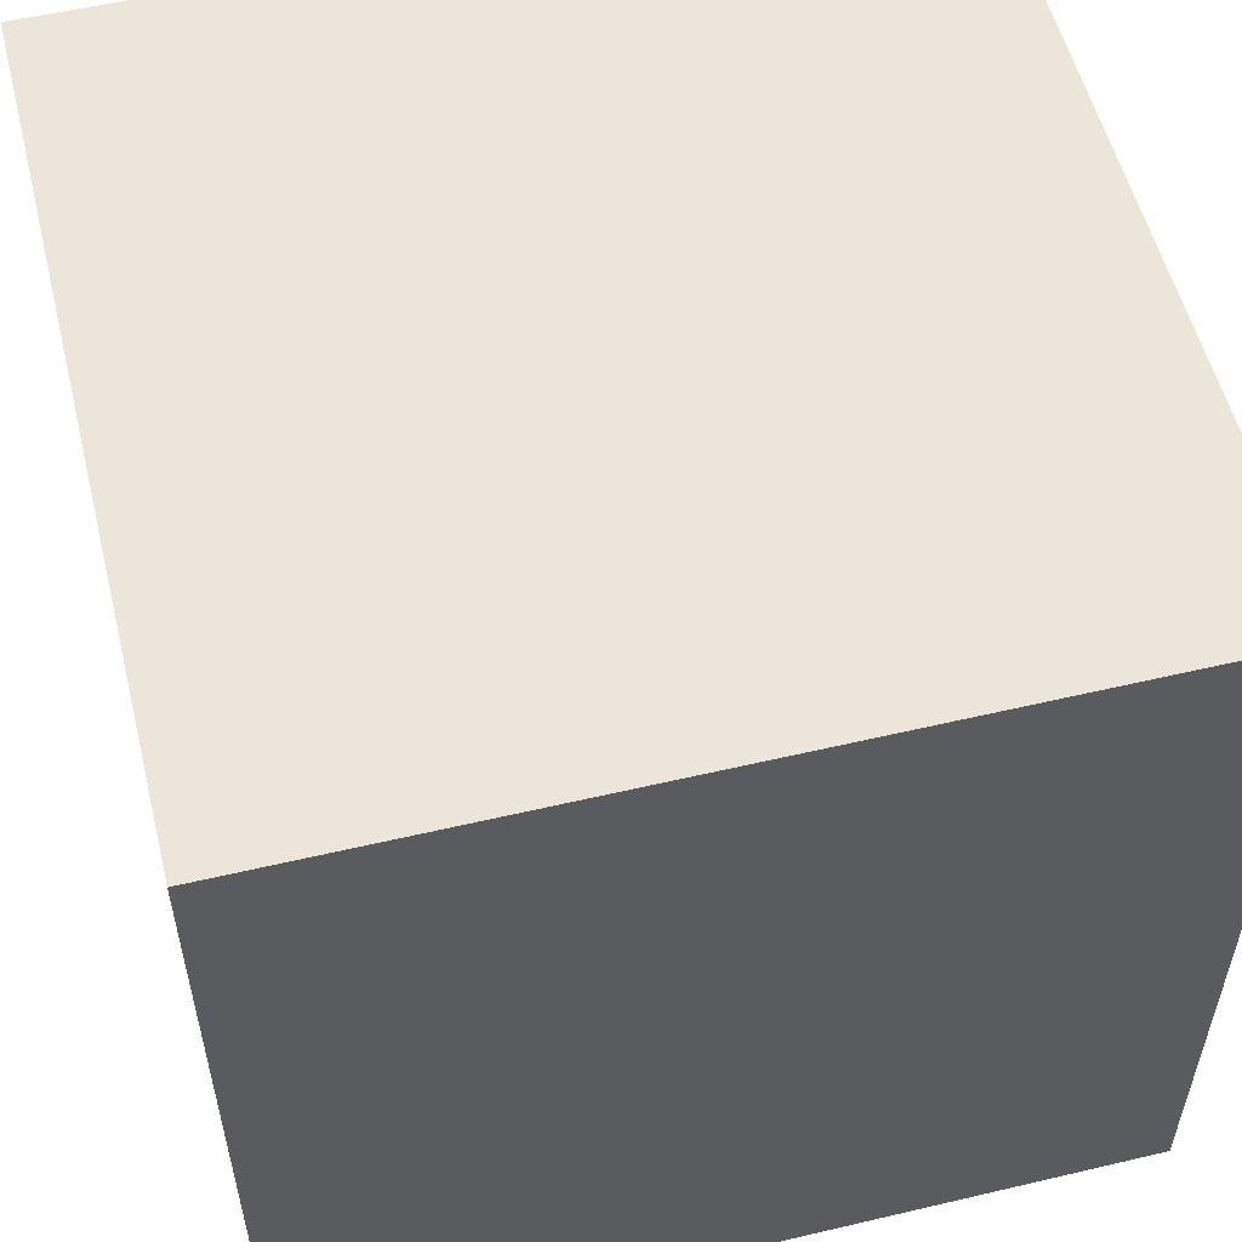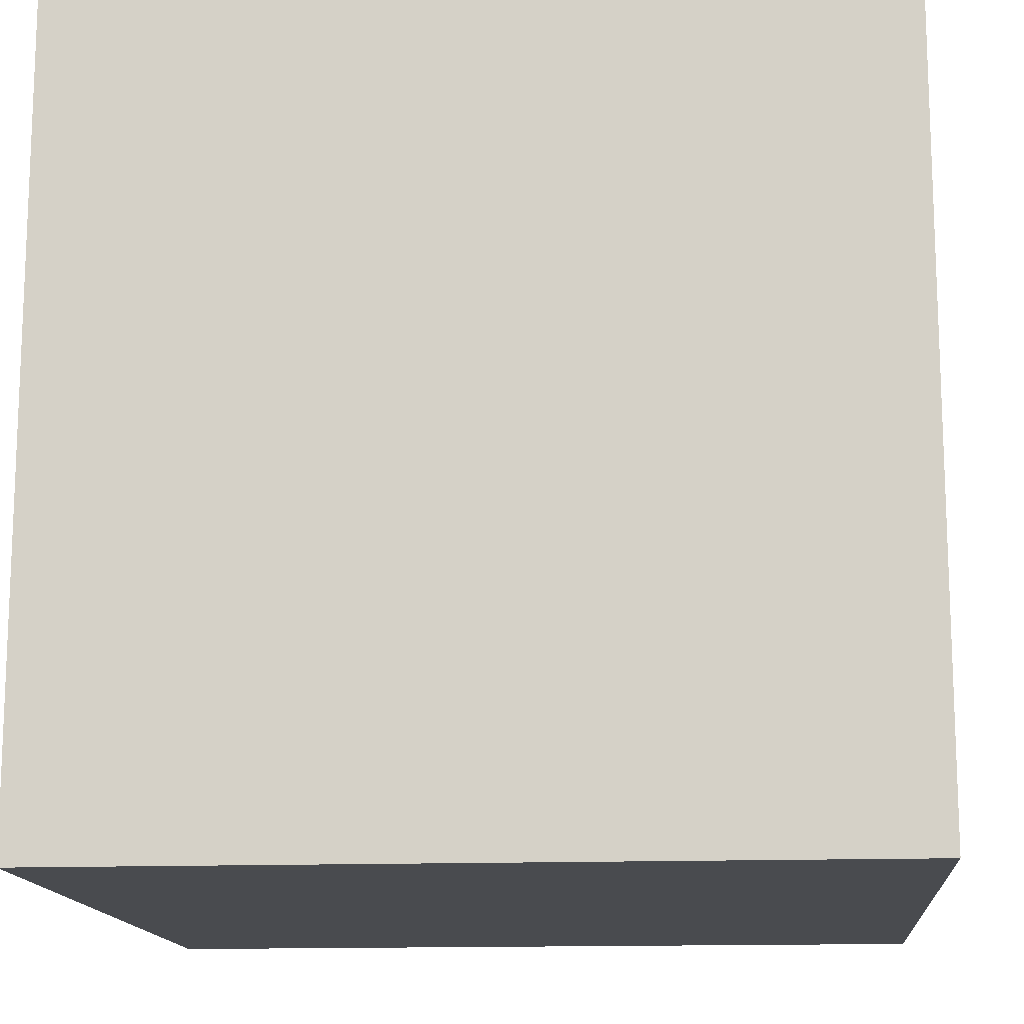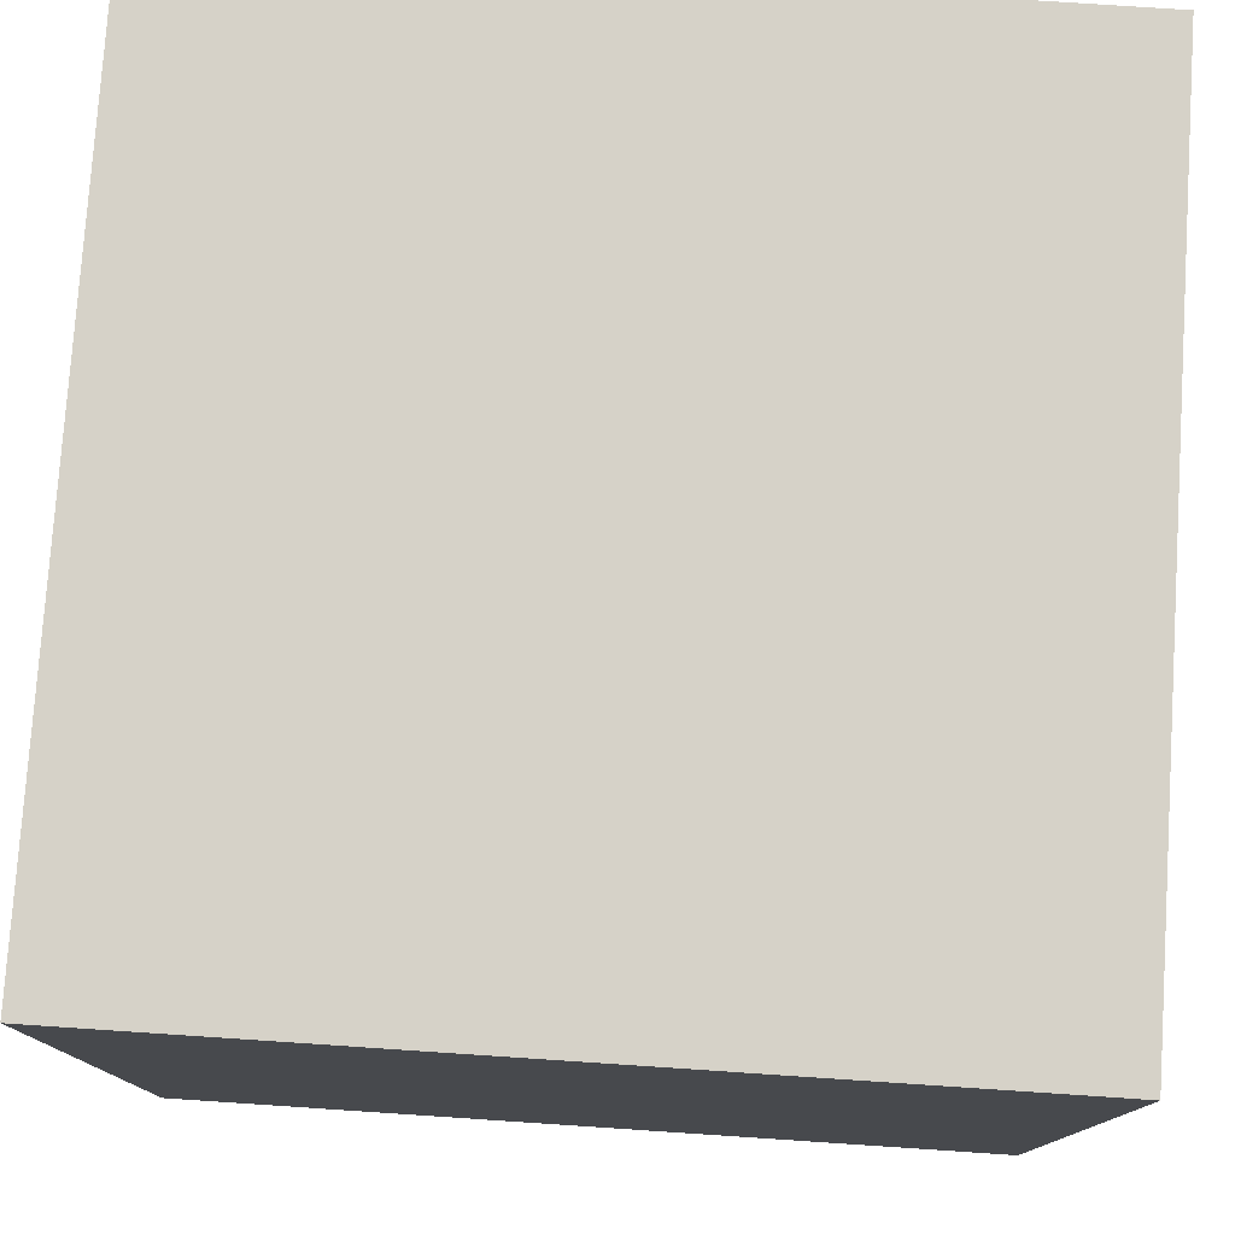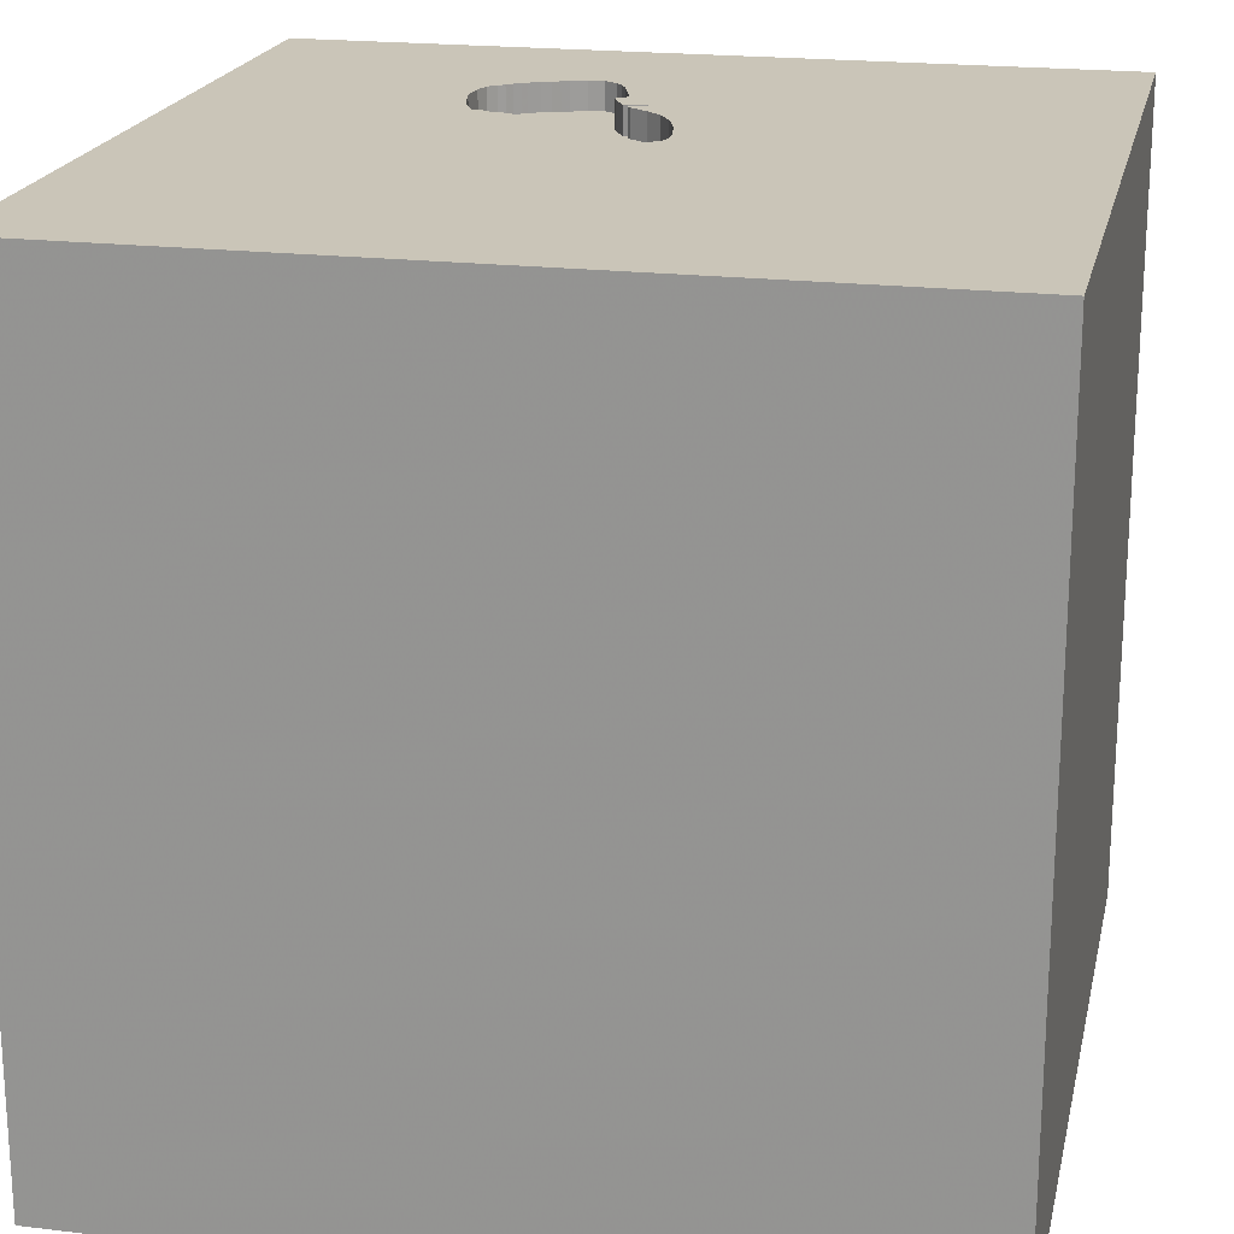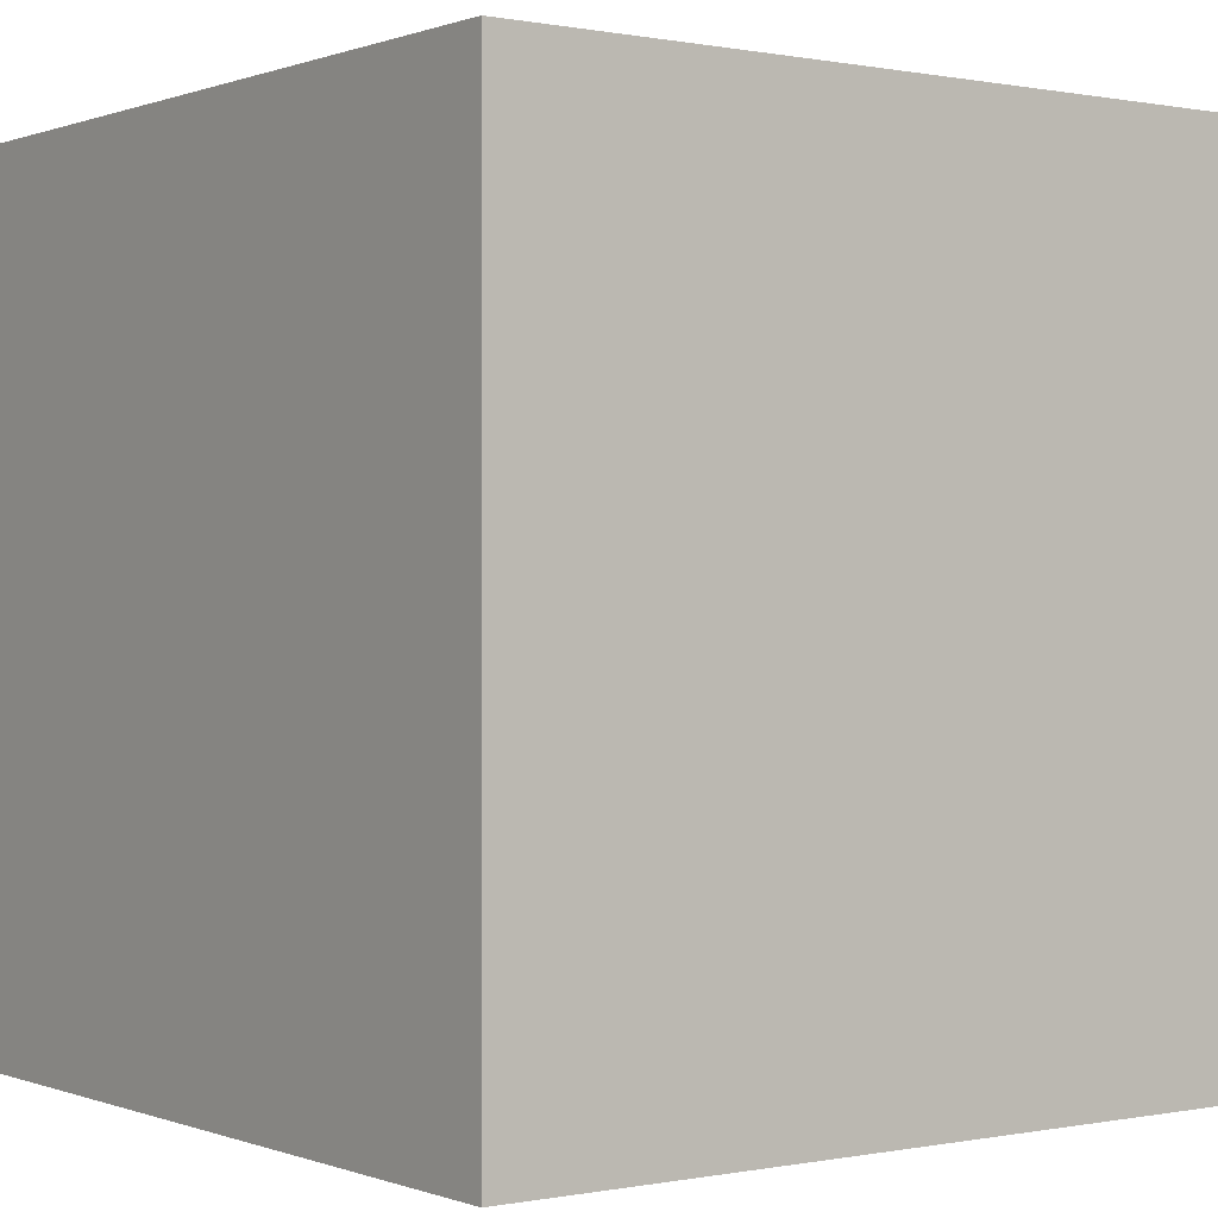
<metadata>
{"format":"obj","ext":"obj","renderer":"f3d","projection":"perspective","resolution":1024,"background":"white","views":[{"elev":55.4,"azim":-103.9,"up":"+Z"},{"elev":-14.2,"azim":-85.2,"up":"+Z"},{"elev":77.8,"azim":3.8,"up":"+Z"},{"elev":20.3,"azim":-167.7,"up":"+Y"},{"elev":0.2,"azim":-36.3,"up":"+Y"}]}
</metadata>
<code>
o shoe_116
v 0.202 1.5 0.2054
v 0.3599 1.5 0.9352
v 0.08415 1.5 0.5718
v 0.3047 1.5 0.9573
v 0.6128 1.5 0.5719
v 0.1547 1.5 0.6818
v 0.1547 1.4 0.6818
v 0.4164 1.5 0.9092
v 0.4164 1.4 0.9092
v 0.4914 1.5 0.8802
v 0.2519 1.5 0.9647
v 0.2519 1.4 0.9647
v 0.4033 1.5 0.9193
v -0.0408 1.5 0.4533
v -1.094 -0.8594 1.5
v -1.042 0.4688 -1.5
v -0.8333 -1.5 -0.6771
v -0.7812 -1.5 -0.02604
v -1.159 1.5 0.07161
v -0.7031 1.5 0.8984
v -1.042 1.5 -1.12
v -0.7812 -1.224 1.5
v -0.651 1.029 1.5
v 0.4494 1.5 0.902
v 0.4305 1.5 0.3849
v 0.4305 1.4 0.3849
v 0.2011 1.5 0.9311
v 0.3903 1.5 0.9294
v 0.3903 1.4 0.9294
v 0.6214 1.5 0.7392
v 0.1478 1.5 0.662
v 0.4494 1.4 0.902
v -0.1179 1.5 0.2667
v -0.1179 1.4 0.2667
v 0.08415 1.4 0.5718
v 0.5595 1.5 0.4212
v 0.5595 1.4 0.4212
v -0.1309 1.5 0.1134
v -0.1309 1.4 0.1134
v 0.3125 -1.094 1.5
v 0.8594 0.6803 -1.5
v 0.6641 0.5143 1.5
v 0.4167 -0.2214 1.5
v 0.1562 1.146 1.5
v 0.2083 -1.5 -0.8333
v 0.3646 -1.5 0.4948
v 0.1823 -1.5 1.198
v 0.1042 -1.5 -1.5
v 0.4167 -1.5 -1.25
v 0.1562 -1.5 -0.4167
v 0.1042 -1.5 1.5
v -0.2132 1.5 -0.5957
v 0.3146 1.5 0.3407
v 0.5208 1.5 1.12
v 0.1302 1.5 -1.5
v -0.1302 1.5 1.5
v 0.1931 1.5 0.1849
v -0.2523 -1.214 -1.5
v 0.01449 1.5 0.02106
v 0.01449 1.4 0.02106
v 0.1808 1.5 0.905
v 0.1808 1.4 0.905
v -0.1267 1.5 0.1
v 0.1712 1.5 0.8866
v 0.507 1.5 0.8654
v 0.2664 1.5 0.3002
v 0.2664 1.4 0.3002
v 0.1478 1.4 0.662
v 0.1617 1.5 0.8683
v 0.1617 1.4 0.8683
v 0.1421 1.5 0.805
v 0.03418 1.5 0.5911
v 0.03418 1.4 0.5911
v -0.1823 -1.146 1.5
v -0.2083 0.7292 -1.5
v 0 -0 1.5
v -0.1562 -1.5 0.4687
v 0 -1.5 -0
v -0.1042 0.7552 1.5
v -0.0462 1.5 0.03261
v -0.1055 1.5 0.3106
v 0.02604 1.5 1.198
v -0.1078 1.5 0.068
v 0.1226 1.5 0.7418
v 0.1226 1.4 0.7418
v 0.5421 1.5 0.4136
v -0.1221 1.5 0.08543
v -0.1221 1.4 0.08543
v 0.07586 1.5 0.5494
v 0.07586 1.4 0.5494
v 0.5978 1.5 0.5014
v -0.1327 1.5 0.1676
v -0.1327 1.4 0.1676
v 0.1279 1.5 0.07879
v 1.243 0.7552 1.5
v 1.25 -0.3906 1.5
v 1.302 -1.5 -0.7812
v 1.042 -1.5 0.4167
v 1.068 -1.5 -0.1302
v 1.5 -1.5 1.5
v 1.5 -1.5 -1.5
v 1.169 1.5 0.3906
v 1.5 1.5 -1.5
v 0.2894 1.5 0.3316
v 0.5421 1.4 0.4136
v 0.5764 1.5 0.8193
v 0.6037 1.5 0.7884
v 0.6037 1.4 0.7884
v 0.1497 1.5 0.6977
v 0.3599 1.4 0.9352
v 0.2894 1.4 0.3316
v 0.507 1.4 0.8654
v 0.008037 1.5 0.6113
v 0.1701 1.5 0.1535
v 0.1701 1.4 0.1535
v -0.4687 0.4297 1.5
v -0.3906 -0.2083 -1.5
v -0.4687 -0.1562 1.5
v -0.3906 -0.625 1.5
v -0.7292 -1.5 0.625
v -0.3646 -1.5 1.224
v -0.3906 -1.5 -1.25
v -1.5 -0.8333 -0.8854
v -1.5 -1.068 0.4948
v -1.5 -0.625 -1.302
v -1.5 0.2604 0.612
v -1.5 0.4427 -0.1562
v -1.5 0.5469 1.081
v -1.5 0.5729 -0.7292
v -1.5 0.1042 -1.5
v -1.5 0.4427 -1.211
v -1.5 0.1562 1.5
v -1.5 0.01302 -0.8594
v -1.5 0 0
v -1.5 -0.1823 1.146
v -1.5 1.224 0.625
v -1.5 1.302 -0.1562
v -1.5 1.5 1.5
v -1.5 1.081 -0.5208
v -1.5 1.5 -1.5
v -1.5 -0.4167 0.2474
v -1.5 -0.625 1.042
v -1.5 -1.5 -0.1302
v -1.5 -1.5 1.5
v -1.5 -1.5 -1.5
v -1.5 1.5 -0.1562
v -1.5 -1.146 0.02604
v -1.5 -1.211 -0.4167
v -1.5 -0.4557 -0.651
v -1.5 0.8333 0.2083
v 0.5978 1.4 0.5014
v 0.1109 1.5 0.5912
v 0.1109 1.4 0.5912
v -0.0462 1.4 0.03261
v 0.008037 1.4 0.6113
v 0.2096 1.5 0.223
v 0.2096 1.4 0.223
v 0.6771 -0.8333 1.5
v 0.625 -1.5 -0.2083
v 0.625 -1.5 1.12
v 0.7812 1.276 1.5
v 0.8333 1.5 -0.1432
v 0.5209 1.5 0.4113
v 0.7878 -0.6592 -1.5
v 0.05003 1.5 0.5895
v 0.05003 1.4 0.5895
v 0.06363 1.5 0.03218
v 0.06363 1.4 0.03218
v -0.08165 1.5 0.3812
v -0.08165 1.4 0.3812
v 0.4902 1.5 0.3906
v 0.4902 1.4 0.3906
v -0.09405 1.5 0.351
v -0.09405 1.4 0.351
v -0.005987 1.5 0.02337
v 0.2543 1.5 0.2898
v 0.1009 1.5 0.0592
v 0.4702 1.5 0.3843
v 0.4702 1.4 0.3843
v 0.1931 1.4 0.1849
v 1.5 -1.042 -0.2083
v 1.5 0.7568 -0.7227
v 1.5 0.5208 0.4036
v 1.5 0.1823 1.12
v 1.5 0.1302 -1.5
v 1.5 0.1562 1.5
v 1.5 -0.2865 -0.7227
v 1.5 1.25 0.1172
v 1.5 1.5 1.5
v 1.5 -1.5 0.1302
v 1.5 1.5 0.1562
v 1.5 -0.6673 0.7308
v 0.5209 1.4 0.4113
v 0.1909 1.5 0.9181
v -1.198 0.02604 1.5
v -1.113 -0.7194 -1.5
v -1.25 -1.5 -0.625
v -1.172 -1.5 0.2865
v -1.198 0.5469 1.5
v -1.198 -0.4167 1.5
v -0.1078 1.4 0.068
v 0.1279 1.4 0.07879
v -0.02646 1.5 0.02568
v -0.4297 -1.5 -0.625
v -0.1318 1.5 0.1386
v 0.3811 1.5 0.354
v 0.3811 1.4 0.354
v 0.2787 1.5 0.3238
v 0.2787 1.4 0.3238
v 0.8333 -0.2083 1.5
v 0.8724 -1.5 -1.016
v -0.0408 1.4 0.4533
v 0.4491 1.5 0.3886
v 0.1497 1.4 0.6977
v 0.5764 1.4 0.8193
v 0.3386 1.5 0.3493
v 0.3386 1.4 0.3493
v 0.0116 1.5 0.5028
v 0.6278 1.5 0.6425
v 0.6278 1.4 0.6425
v 0.0116 1.4 0.5028
v 0.4982 1.5 0.3997
v 0.5787 1.5 0.4616
v 0.09235 1.5 0.5875
v 0.09235 1.4 0.5875
v 0.1294 1.5 0.6266
v 0.3716 1.5 0.3422
v 0.3716 1.4 0.3422
v 0.4914 1.4 0.8802
v 0.2543 1.4 0.2898
v -0.02646 1.4 0.02568
v 0.6246 1.5 0.6908
v 0.04166 1.5 0.5246
v 0.1222 1.5 0.7154
v 0.03449 1.5 0.6109
v 0.4058 1.5 0.3694
v 0.4491 1.4 0.3886
v 0.6214 1.4 0.7392
v 0.1222 1.4 0.7154
v 0.5514 1.5 0.8289
v 0.5514 1.4 0.8289
v 0.5306 1.5 0.8531
v 0.2726 1.5 0.3122
v 0.2011 1.4 0.9311
v 0.08667 1.5 0.5638
v 0.08667 1.4 0.5638
v 0.5306 1.4 0.8531
v -0.08785 1.5 0.3661
v 0.4398 1.5 0.3868
v 0.0345 1.4 0.6109
v 0.3047 1.4 0.9573
v 0.4982 1.4 0.3997
f 22 15 144
f 51 22 144
f 121 51 144
f 15 200 144
f 132 142 144
f 124 143 144
f 200 132 144
f 132 135 142
f 124 147 143
f 120 121 144
f 51 74 22
f 142 124 144
f 143 198 144
f 198 120 144
f 22 119 15
f 200 195 132
f 119 200 15
f 147 148 143
f 121 47 51
f 74 119 22
f 132 128 135
f 135 141 142
f 142 141 124
f 51 40 74
f 119 118 200
f 143 197 198
f 118 195 200
f 135 126 141
f 124 141 147
f 18 120 198
f 120 77 121
f 77 47 121
f 195 199 132
f 128 126 135
f 148 145 143
f 47 160 51
f 100 40 51
f 40 119 74
f 132 138 128
f 145 197 143
f 197 18 198
f 160 100 51
f 118 199 195
f 199 138 132
f 126 134 141
f 18 77 120
f 40 43 119
f 119 76 118
f 118 116 199
f 197 17 18
f 18 78 77
f 77 46 47
f 100 158 40
f 158 43 40
f 141 149 147
f 147 149 148
f 17 204 18
f 46 160 47
f 149 123 148
f 123 145 148
f 43 76 119
f 116 23 199
f 23 138 199
f 138 136 128
f 204 78 18
f 134 149 141
f 76 116 118
f 128 150 126
f 126 127 134
f 145 17 197
f 78 46 77
f 158 210 43
f 136 150 128
f 204 50 78
f 46 98 160
f 134 133 149
f 123 125 145
f 98 100 160
f 100 96 158
f 76 79 116
f 150 127 126
f 145 122 17
f 78 159 46
f 96 210 158
f 79 23 116
f 149 125 123
f 122 204 17
f 159 98 46
f 43 42 76
f 127 133 134
f 204 45 50
f 42 79 76
f 127 129 133
f 50 159 78
f 133 125 149
f 58 145 196
f 159 99 98
f 210 42 43
f 19 138 20
f 136 137 150
f 125 130 145
f 122 45 204
f 79 44 23
f 23 56 138
f 196 145 130
f 145 48 122
f 98 190 100
f 42 44 79
f 20 138 56
f 138 146 136
f 150 139 127
f 127 139 129
f 117 58 196
f 58 48 145
f 45 159 50
f 192 100 190
f 184 100 192
f 100 186 96
f 19 146 138
f 146 137 136
f 137 139 150
f 133 130 125
f 184 186 100
f 96 42 210
f 44 56 23
f 52 19 20
f 129 131 133
f 99 190 98
f 96 95 42
f 82 20 56
f 38 63 52
f 52 20 205
f 52 205 38
f 122 49 45
f 45 211 159
f 181 192 190
f 20 81 33
f 92 205 20
f 20 33 92
f 83 80 52
f 52 63 87
f 52 87 83
f 211 99 159
f 187 192 181
f 42 161 44
f 234 20 82
f 72 89 233
f 233 20 113
f 113 72 233
f 173 81 20
f 169 248 173
f 20 14 169
f 20 169 173
f 203 52 80
f 131 130 133
f 186 95 96
f 95 161 42
f 235 113 20
f 20 234 152
f 152 224 235
f 20 152 235
f 218 14 20
f 20 233 218
f 3 245 89
f 3 89 72
f 72 165 3
f 52 203 175
f 167 177 52
f 52 175 59
f 52 59 167
f 139 140 129
f 16 196 130
f 16 117 196
f 48 49 122
f 49 211 45
f 183 192 187
f 183 184 192
f 54 82 56
f 82 4 11
f 82 11 27
f 84 234 82
f 82 69 71
f 82 71 84
f 234 6 31
f 226 152 234
f 234 31 226
f 52 177 94
f 146 139 137
f 140 131 129
f 75 117 16
f 41 117 75
f 164 58 117
f 211 97 99
f 182 183 187
f 161 56 44
f 82 54 4
f 64 69 82
f 27 194 61
f 61 64 82
f 82 27 61
f 234 109 6
f 94 57 52
f 41 164 117
f 97 190 99
f 161 189 56
f 2 4 54
f 57 94 114
f 162 52 57
f 164 48 58
f 97 101 190
f 54 56 189
f 54 65 10
f 24 8 13
f 54 10 24
f 28 2 54
f 24 13 28
f 54 24 28
f 53 57 1
f 156 176 66
f 66 243 53
f 53 1 156
f 156 66 53
f 21 146 19
f 131 140 130
f 48 211 49
f 181 190 101
f 189 184 183
f 189 186 184
f 242 65 54
f 242 54 102
f 106 240 242
f 102 30 107
f 102 107 106
f 102 106 242
f 162 57 53
f 104 53 243
f 243 208 104
f 52 21 19
f 146 140 139
f 16 130 140
f 48 101 211
f 232 30 102
f 219 232 102
f 164 101 48
f 187 181 101
f 186 189 95
f 102 91 5
f 5 219 102
f 249 213 162
f 236 25 249
f 227 206 236
f 53 216 227
f 236 249 162
f 162 53 227
f 162 227 236
f 103 52 162
f 21 140 146
f 75 16 140
f 102 54 189
f 102 162 223
f 223 91 102
f 171 222 163
f 171 163 162
f 162 213 178
f 162 178 171
f 101 97 211
f 188 183 182
f 188 189 183
f 95 189 161
f 162 163 86
f 36 223 162
f 162 86 36
f 140 21 52
f 55 41 75
f 103 188 182
f 191 189 188
f 191 102 189
f 191 162 102
f 103 55 52
f 55 140 52
f 55 75 140
f 103 41 55
f 185 164 41
f 185 182 187
f 103 191 188
f 103 162 191
f 103 185 41
f 185 101 164
f 185 187 101
f 103 182 185
f 174 180 115
f 157 180 174
f 34 174 115
f 57 114 115
f 115 180 57
f 1 57 180
f 180 157 1
f 170 157 174
f 174 34 81
f 81 173 174
f 93 34 115
f 114 94 115
f 157 156 1
f 212 157 170
f 248 169 170
f 170 174 248
f 33 81 34
f 173 248 174
f 92 33 34
f 34 93 92
f 93 115 202
f 202 115 94
f 157 230 156
f 212 230 157
f 212 170 14
f 169 14 170
f 202 168 93
f 202 94 177
f 176 156 230
f 221 230 212
f 14 218 212
f 205 92 93
f 93 39 205
f 177 167 168
f 168 202 177
f 154 93 168
f 230 67 176
f 230 221 90
f 221 212 218
f 39 38 205
f 154 39 93
f 231 154 168
f 66 176 67
f 67 230 209
f 90 209 230
f 90 221 233
f 233 89 90
f 221 218 233
f 39 88 63
f 63 38 39
f 201 39 154
f 167 59 60
f 60 168 167
f 203 80 154
f 154 231 203
f 231 168 60
f 243 66 67
f 67 209 243
f 209 90 111
f 87 63 88
f 39 201 88
f 201 154 80
f 80 83 201
f 59 175 60
f 231 60 175
f 175 203 231
f 209 208 243
f 104 208 209
f 209 111 104
f 111 90 246
f 89 245 246
f 246 90 89
f 88 201 87
f 83 87 201
f 153 111 246
f 245 3 246
f 111 217 53
f 53 104 111
f 153 217 111
f 225 153 246
f 35 246 3
f 216 53 217
f 68 217 153
f 153 225 152
f 225 246 35
f 3 165 35
f 217 228 216
f 26 217 68
f 226 31 68
f 68 153 226
f 224 152 225
f 152 226 153
f 166 225 35
f 166 35 165
f 227 216 228
f 228 217 207
f 207 217 26
f 26 68 7
f 235 224 225
f 225 250 235
f 250 225 166
f 165 72 166
f 206 227 228
f 228 207 206
f 236 206 207
f 207 26 236
f 220 26 7
f 7 68 31
f 31 6 7
f 166 73 250
f 73 166 72
f 25 236 26
f 26 220 151
f 220 7 241
f 250 155 235
f 73 155 250
f 249 25 26
f 26 237 249
f 237 26 151
f 151 220 5
f 5 91 151
f 220 241 238
f 7 112 241
f 6 109 214
f 214 7 6
f 113 235 155
f 72 113 155
f 155 73 72
f 213 249 237
f 151 193 237
f 219 5 220
f 151 91 223
f 232 219 220
f 220 238 232
f 238 241 108
f 9 112 7
f 247 241 112
f 7 214 9
f 237 179 213
f 37 193 151
f 237 193 252
f 223 36 37
f 37 151 223
f 30 232 238
f 238 108 30
f 215 108 241
f 9 32 112
f 242 240 241
f 241 247 242
f 247 112 65
f 65 242 247
f 110 9 214
f 109 234 239
f 239 214 109
f 178 213 179
f 237 252 179
f 193 37 105
f 163 222 252
f 252 193 163
f 36 86 37
f 107 30 108
f 108 215 107
f 215 241 106
f 32 9 24
f 229 112 32
f 240 106 241
f 9 110 29
f 110 214 70
f 85 214 239
f 234 84 239
f 171 178 179
f 179 172 171
f 179 252 172
f 193 105 163
f 105 37 86
f 106 107 215
f 8 24 9
f 10 65 112
f 112 229 10
f 24 10 229
f 229 32 24
f 13 8 9
f 9 29 13
f 2 28 29
f 29 110 2
f 70 62 110
f 214 85 70
f 85 239 84
f 222 171 172
f 172 252 222
f 86 163 105
f 28 13 29
f 64 61 62
f 62 70 64
f 110 62 251
f 71 69 70
f 70 85 71
f 84 71 85
f 110 251 4
f 4 2 110
f 69 64 70
f 61 194 62
f 244 251 62
f 194 27 244
f 244 62 194
f 12 251 244
f 251 12 4
f 27 11 12
f 12 244 27
f 11 4 12

</code>
